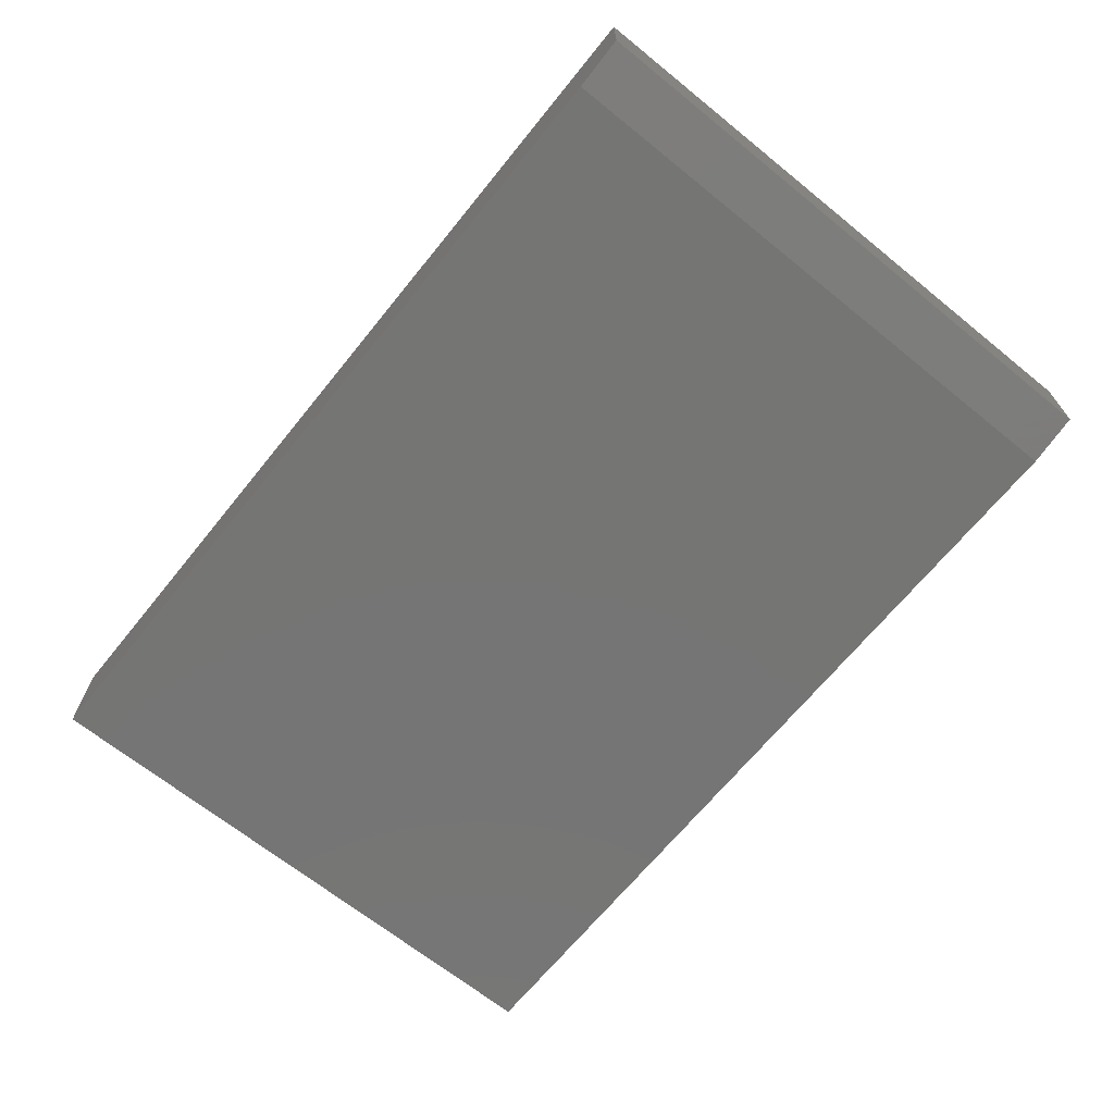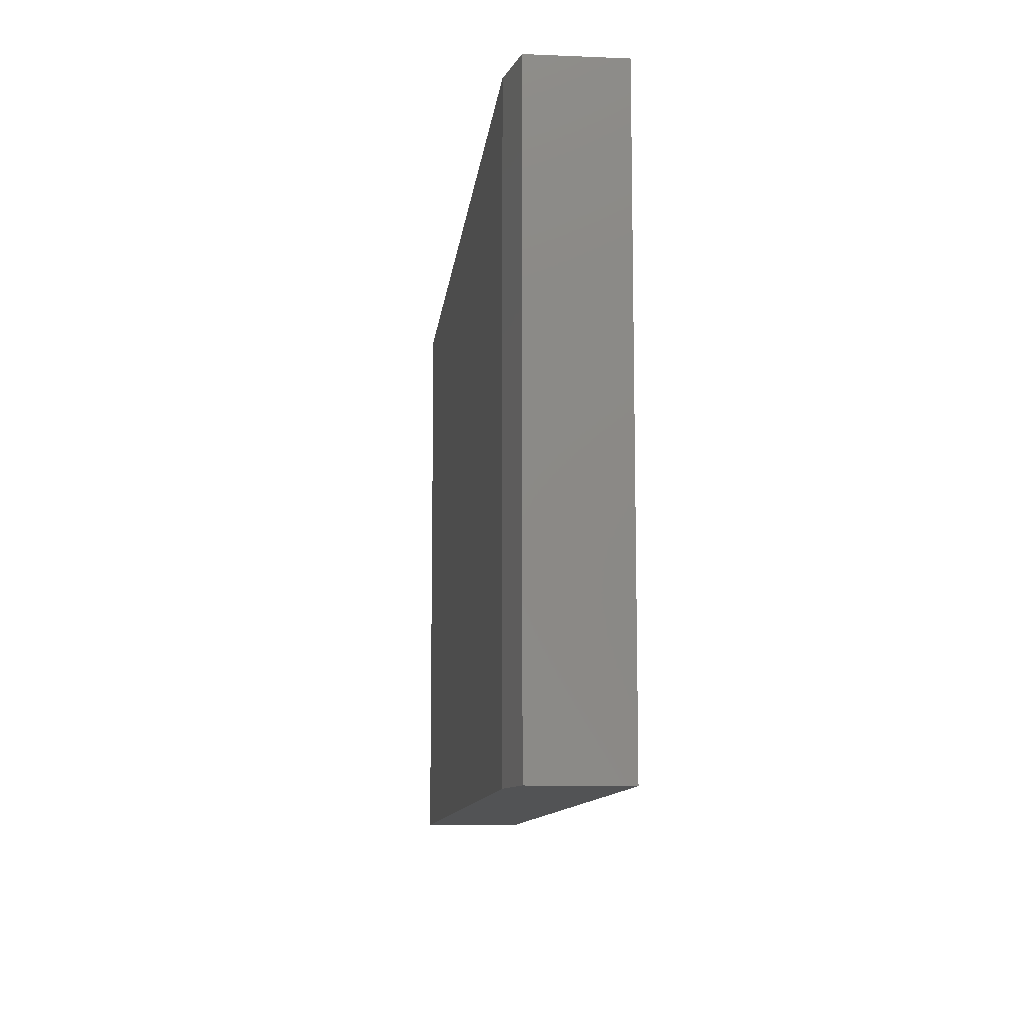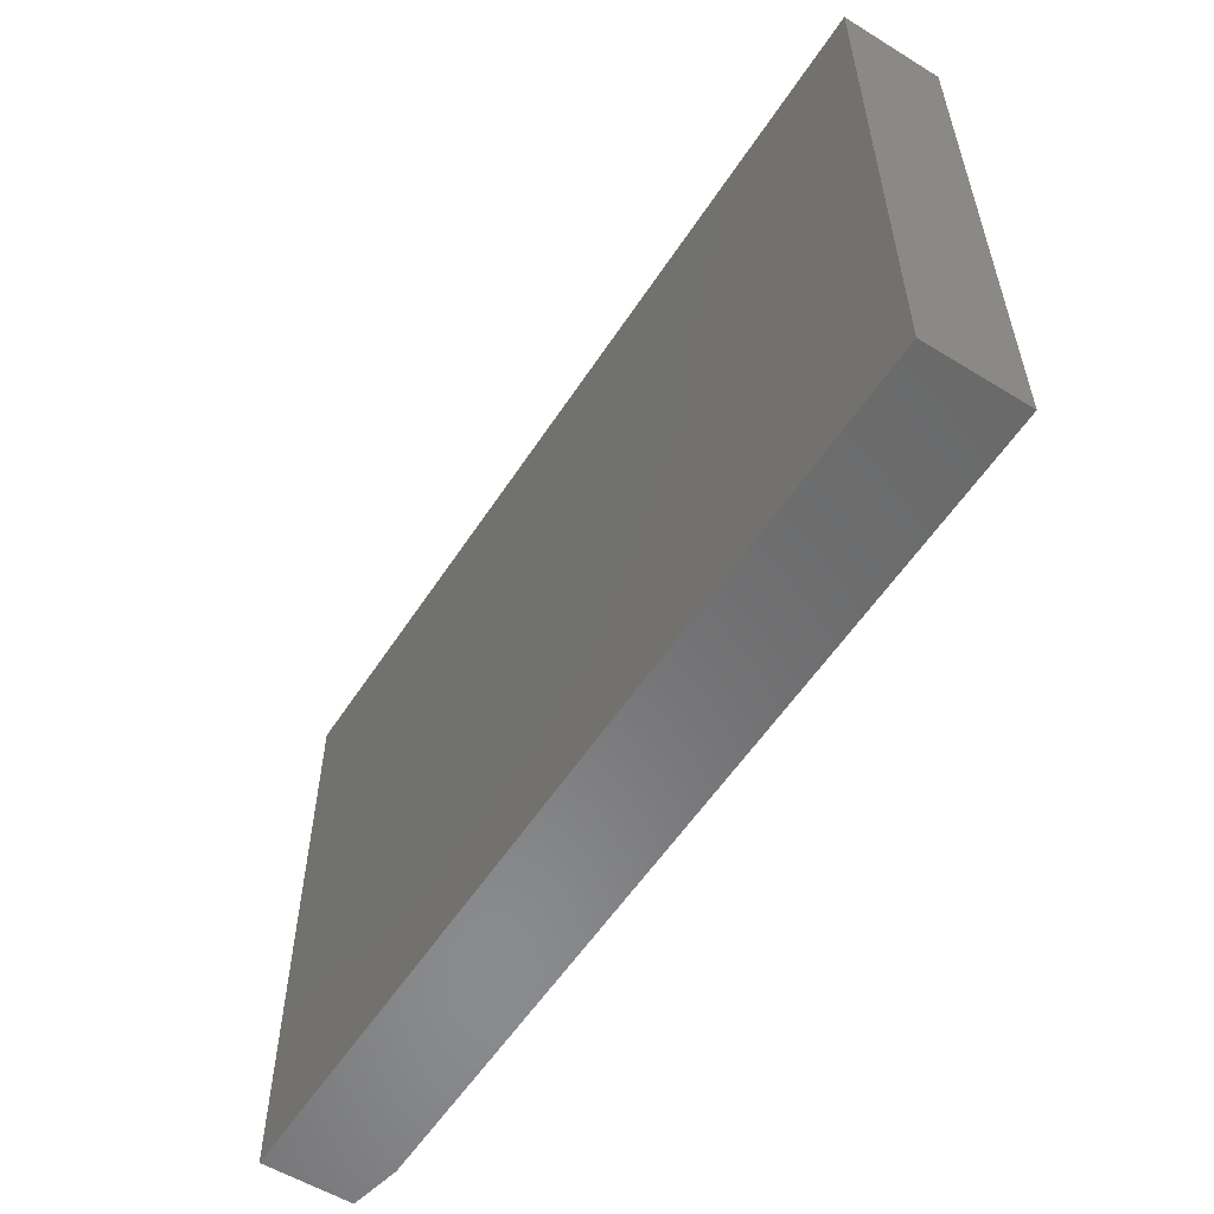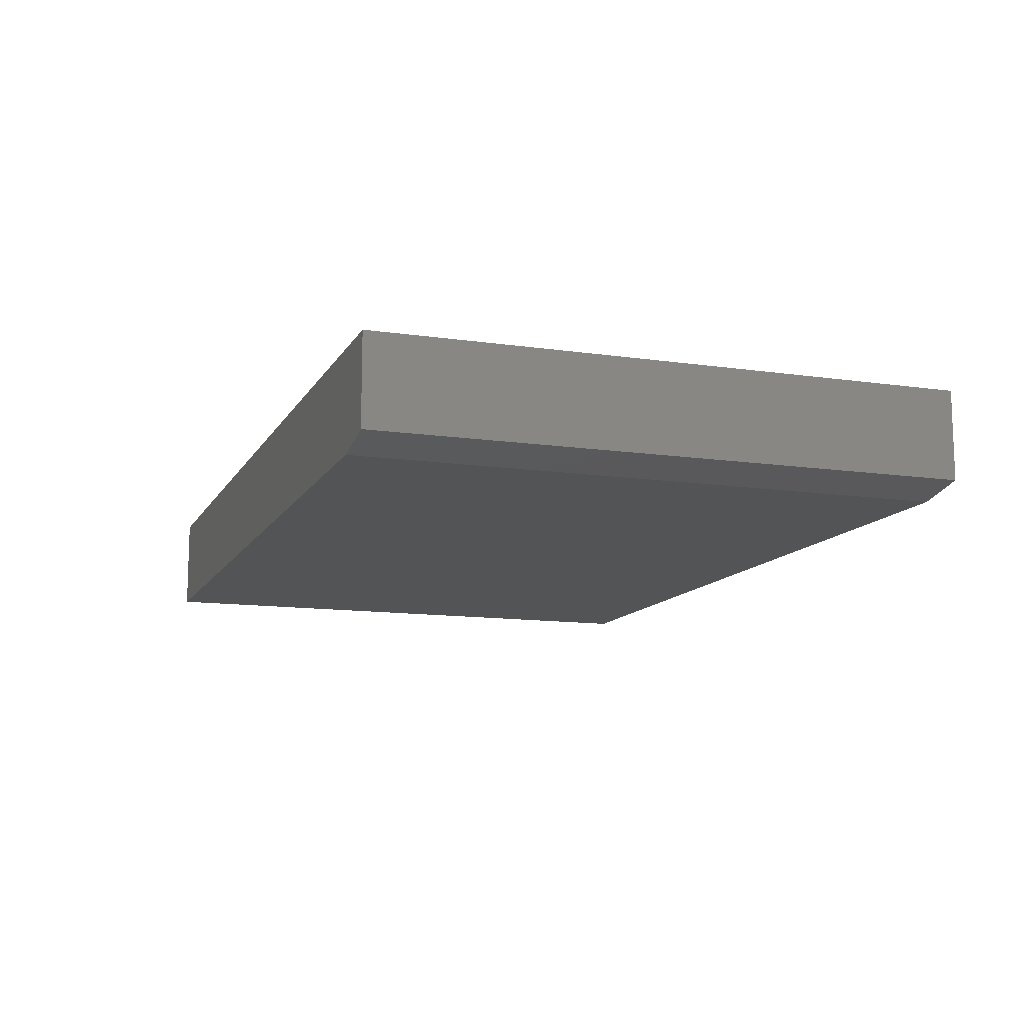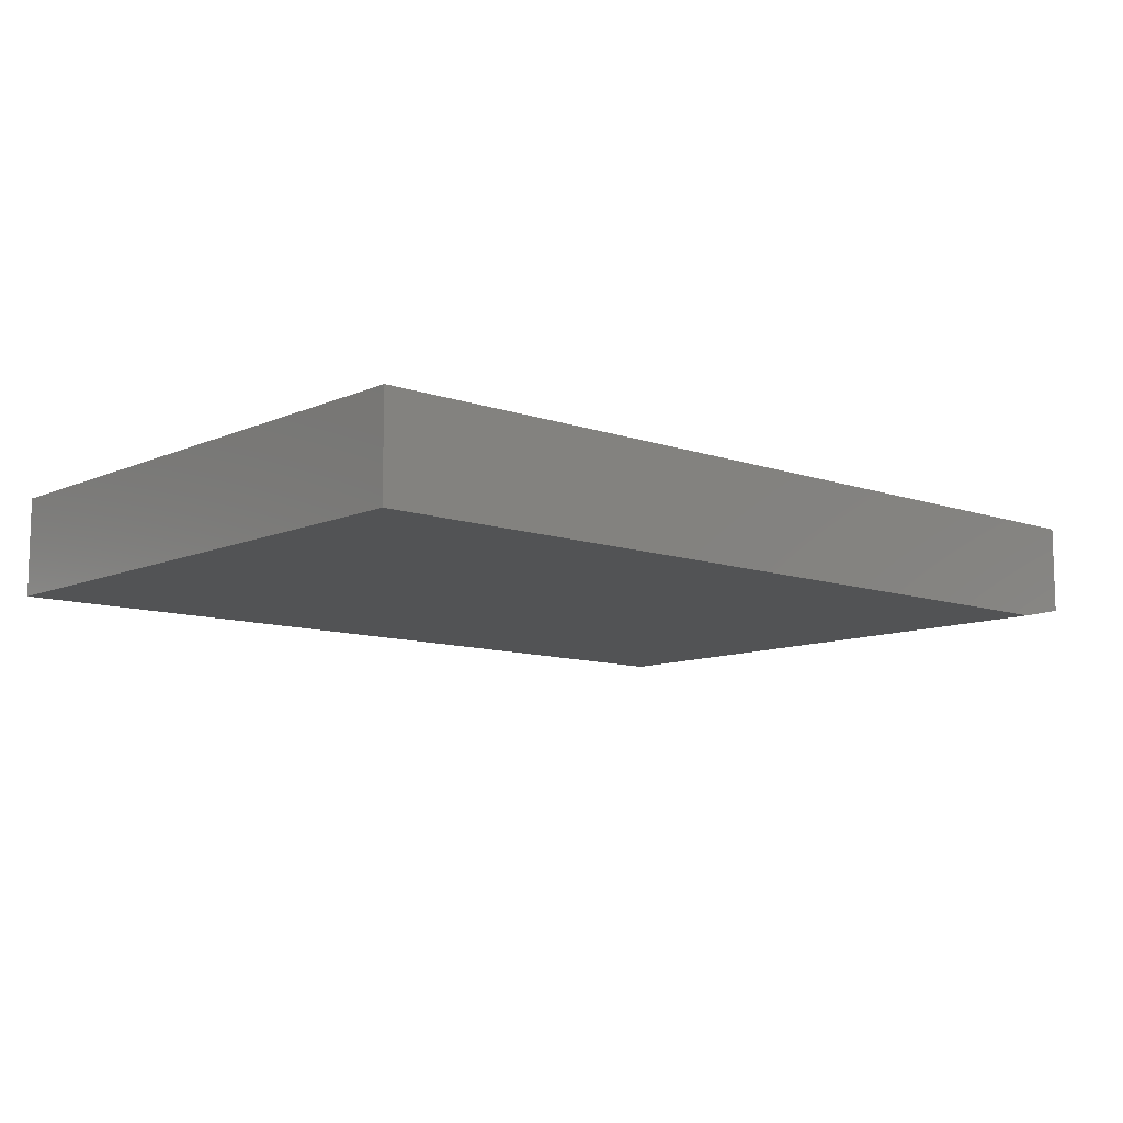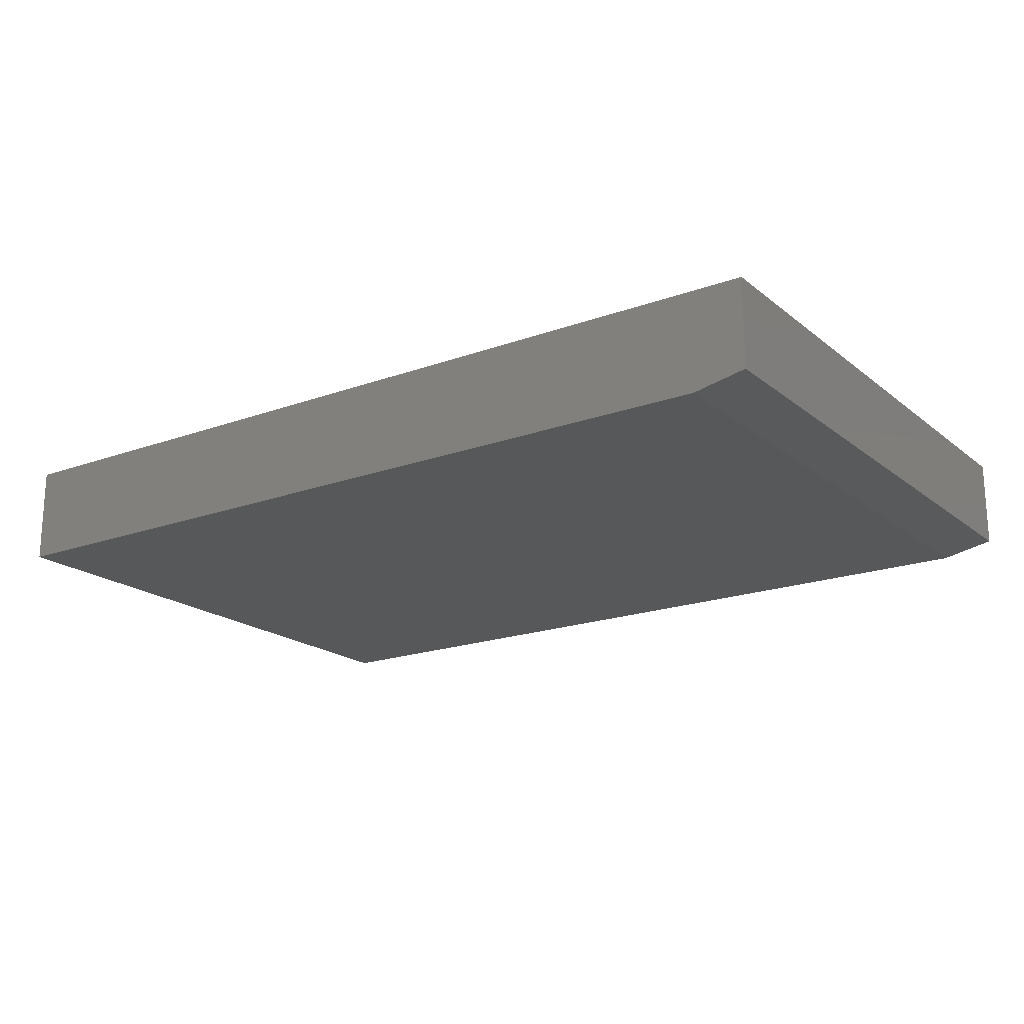
<metadata>
{"format":"stl","ext":"stl","renderer":"f3d","projection":"perspective","resolution":1024,"background":"white","views":[{"elev":-67.4,"azim":-129.0,"up":"+Z"},{"elev":-10.4,"azim":-96.0,"up":"+Y"},{"elev":-56.4,"azim":57.3,"up":"+Y"},{"elev":-12.1,"azim":-109.2,"up":"+Z"},{"elev":-10.1,"azim":138.2,"up":"+Z"},{"elev":-19.1,"azim":-145.5,"up":"+Z"}]}
</metadata>
<code>
# stl→obj: 10 verts, 16 faces
v -0.5938 -0.6025 0.01562
v -0.5156 -0.6025 0
v -0.5938 -0.6025 0.1484
v 0.75 -0.6025 0
v 0.75 -0.6025 0.1484
v -0.5156 0.2744 0
v 0.75 0.2744 0
v -0.5938 0.2744 0.1484
v -0.5938 0.2744 0.01562
v 0.75 0.2744 0.1484
f 1 2 3
f 3 2 4
f 3 4 5
f 2 6 4
f 4 6 7
f 8 9 3
f 3 9 1
f 10 7 8
f 8 7 6
f 8 6 9
f 9 6 1
f 1 6 2
f 3 5 8
f 8 5 10
f 5 4 10
f 10 4 7

</code>
